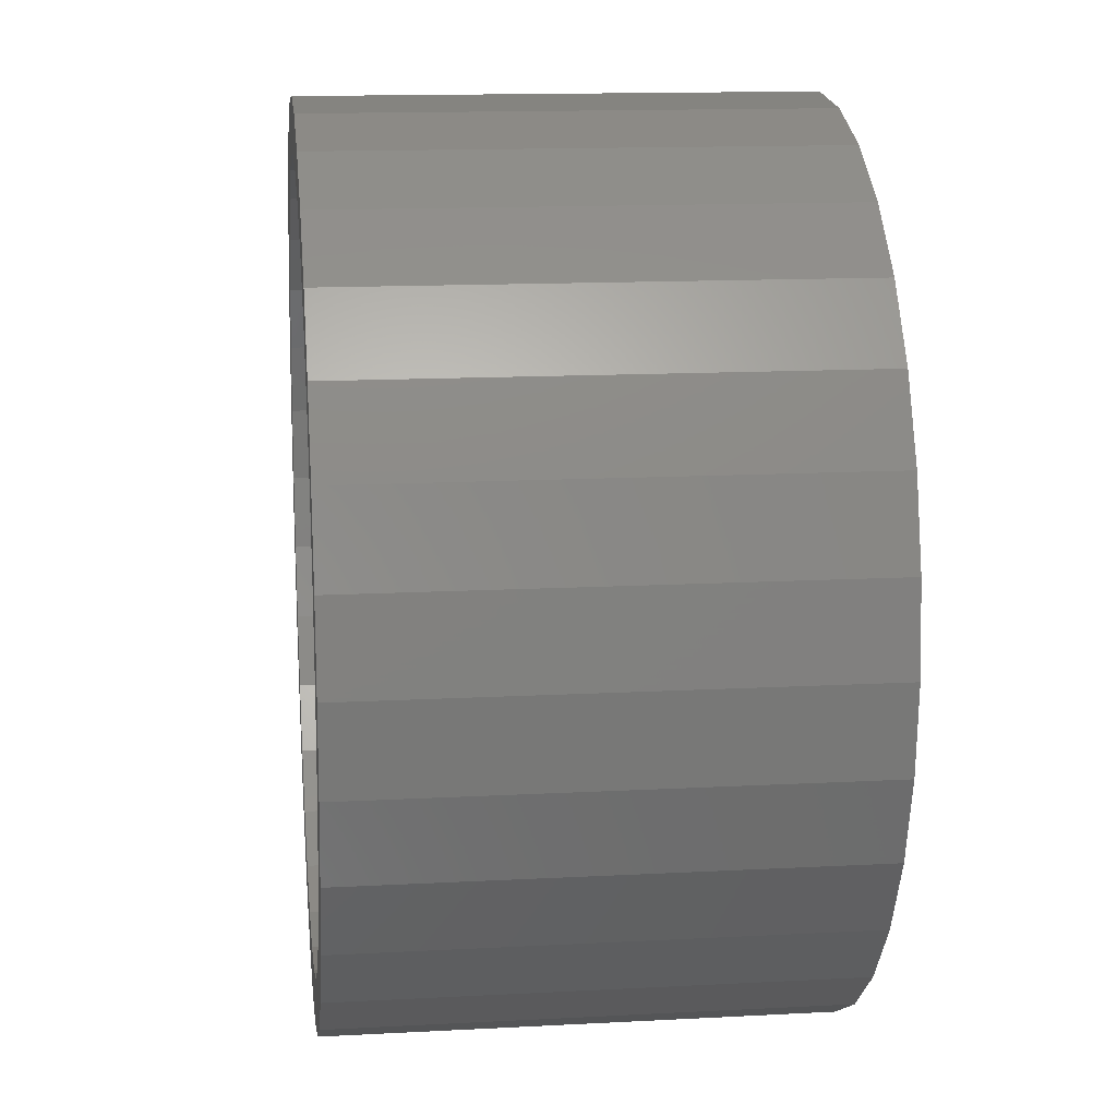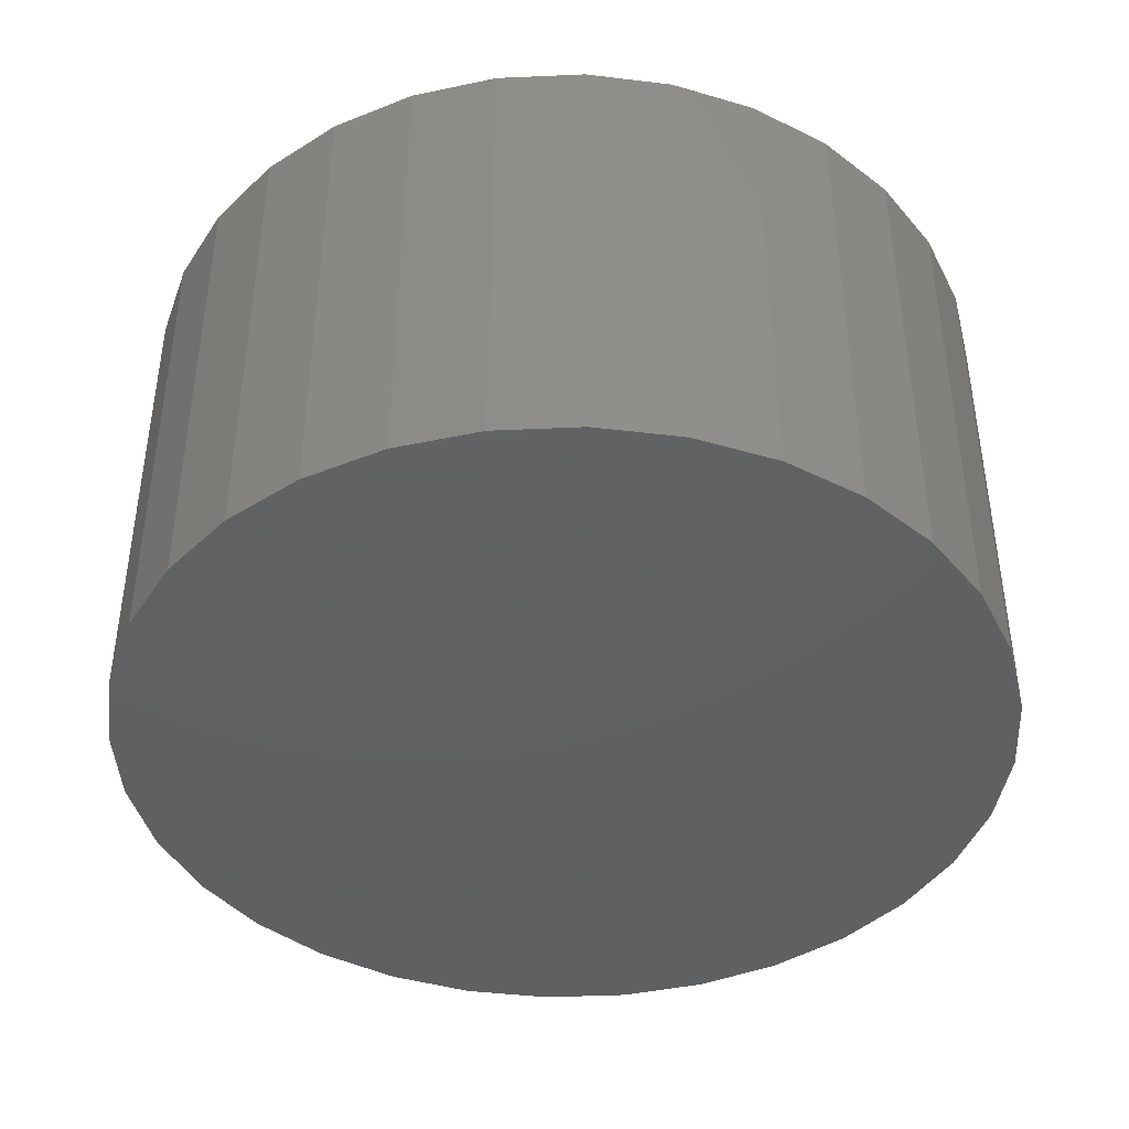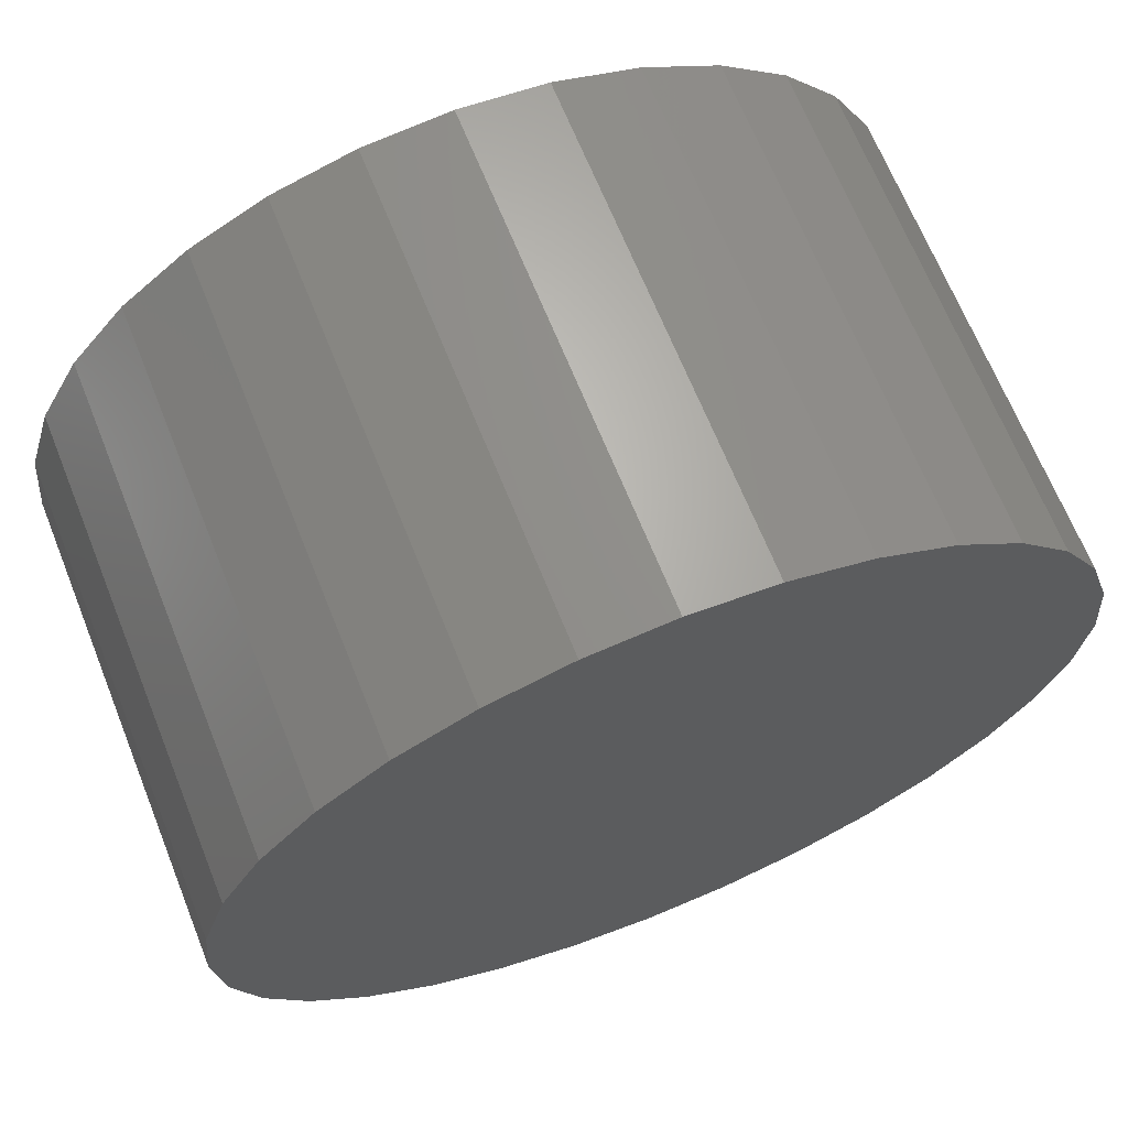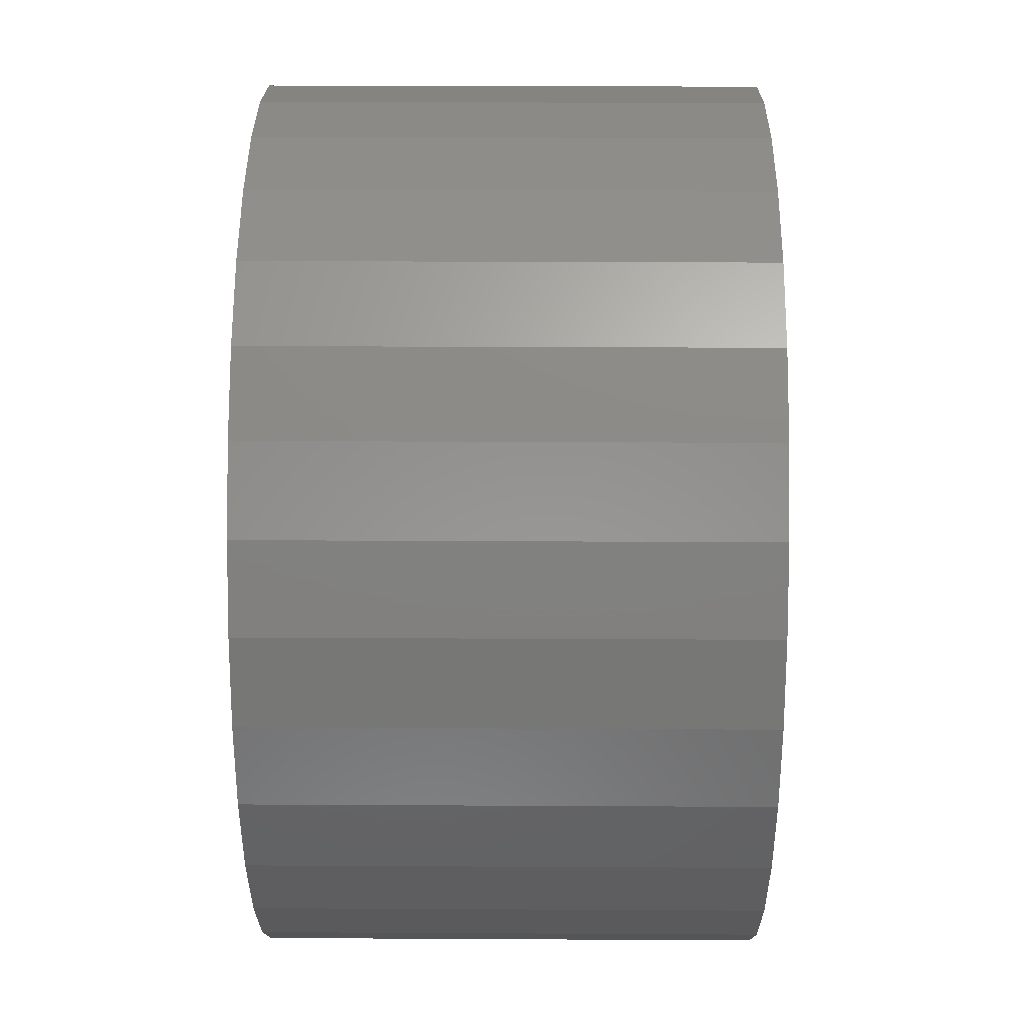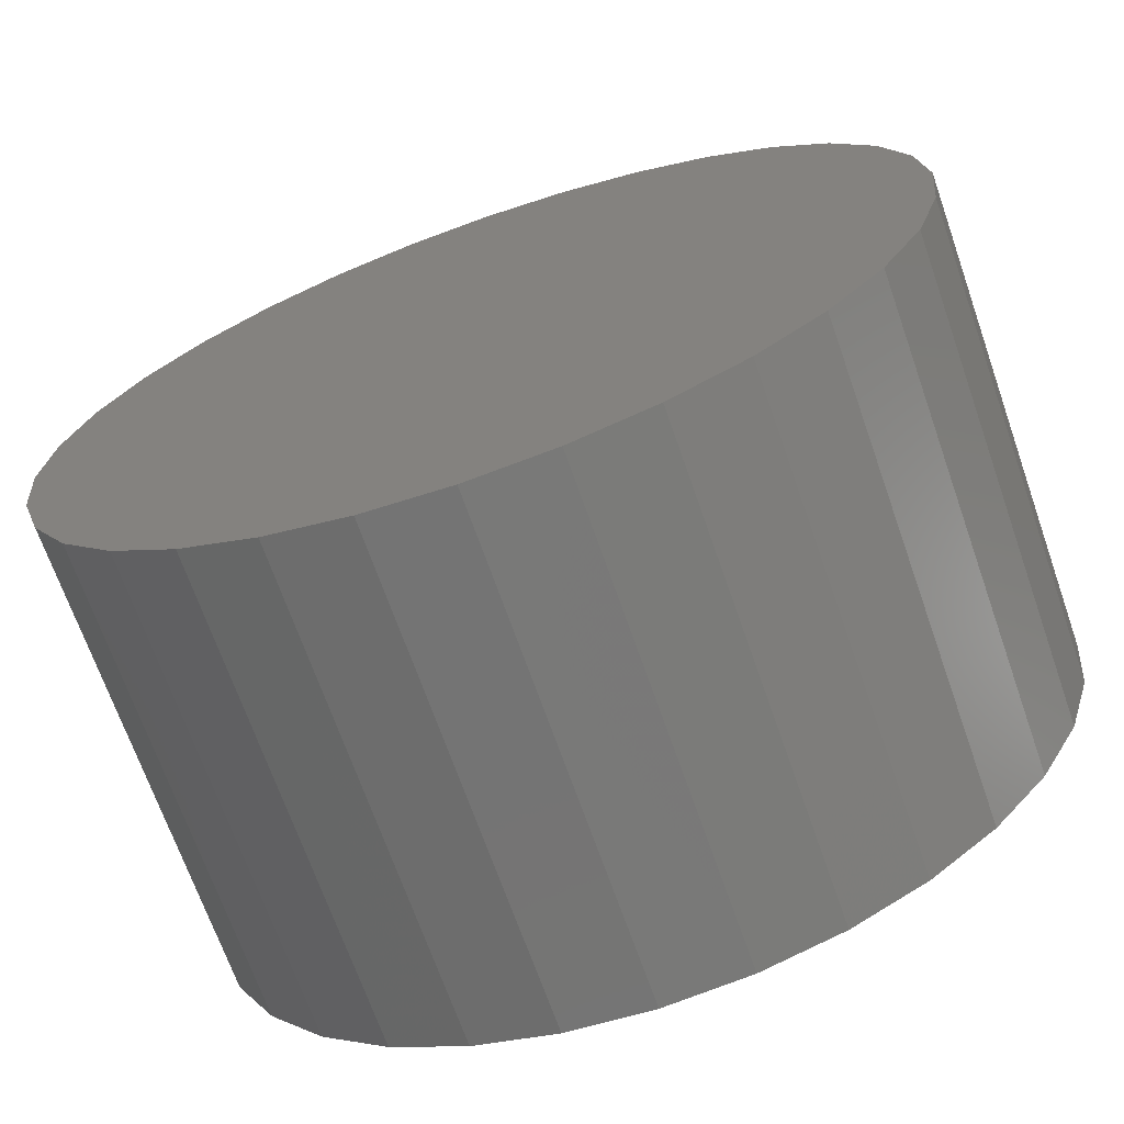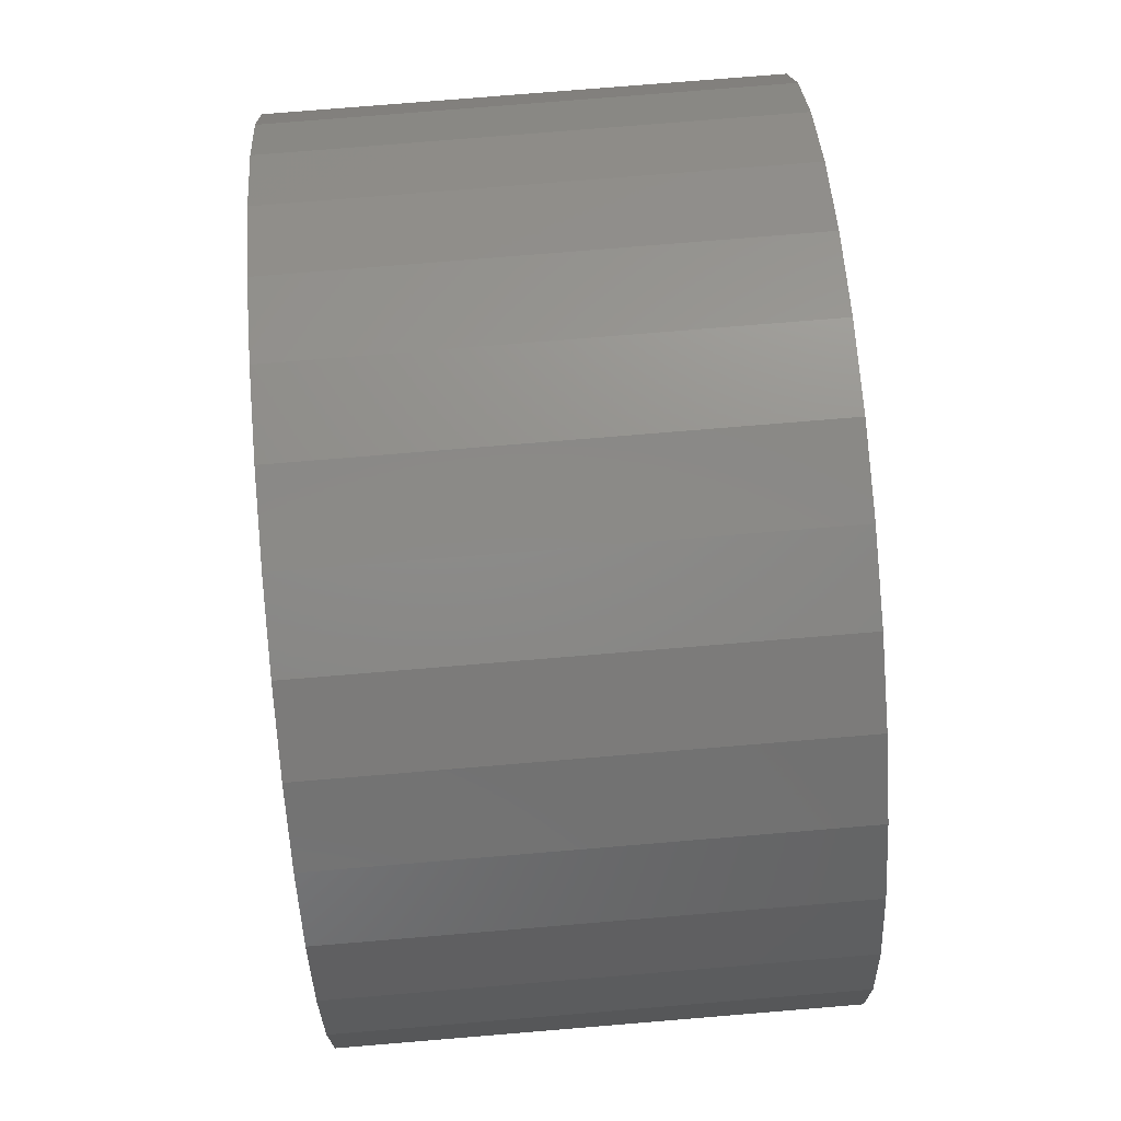
<metadata>
{"format":"stl","ext":"stl","renderer":"f3d","projection":"perspective","resolution":1024,"background":"white","views":[{"elev":14.2,"azim":83.3,"up":"+Y"},{"elev":-42.3,"azim":87.4,"up":"+Z"},{"elev":67.5,"azim":158.1,"up":"+Y"},{"elev":25.8,"azim":-89.5,"up":"+Y"},{"elev":-69.3,"azim":-160.7,"up":"+Y"},{"elev":77.5,"azim":85.3,"up":"+Y"}]}
</metadata>
<code>
# stl→obj: 161 verts, 318 faces
v -0.05723 0.6944 -0.2109
v -0.001653 0.6944 -0.2109
v -0.02944 0.6971 -0.2109
v -0.08395 0.6863 -0.2109
v 0.02507 0.6863 -0.2109
v 0.03405 0.4272 -0.2109
v -0.06842 0.4177 -0.2109
v 0.009537 0.4177 -0.2109
v -0.04258 0.4129 -0.2109
v -0.0163 0.4129 -0.2109
v 0.04969 0.6731 -0.2109
v -0.1086 0.6731 -0.2109
v 0.07128 0.6554 -0.2109
v -0.1302 0.6554 -0.2109
v 0.08899 0.6338 -0.2109
v -0.1479 0.6338 -0.2109
v 0.1022 0.6092 -0.2109
v -0.161 0.6092 -0.2109
v 0.1103 0.5825 -0.2109
v -0.1691 0.5825 -0.2109
v 0.113 0.5547 -0.2109
v -0.1719 0.5547 -0.2109
v 0.1106 0.5285 -0.2109
v -0.1695 0.5285 -0.2109
v 0.1034 0.5032 -0.2109
v -0.1623 0.5032 -0.2109
v 0.09166 0.4797 -0.2109
v -0.1505 0.4797 -0.2109
v 0.07582 0.4587 -0.2109
v -0.1347 0.4587 -0.2109
v 0.05639 0.441 -0.2109
v -0.1153 0.441 -0.2109
v -0.09293 0.4272 -0.2109
v -0.02944 0.381 -0.1875
v 0.004443 0.3843 0
v 0.004443 0.3843 -0.1875
v 0.03703 0.3942 0
v 0.03703 0.3942 -0.1875
v 0.06705 0.4103 0
v 0.06705 0.4103 -0.1875
v 0.09337 0.4319 0
v 0.09337 0.4319 -0.1875
v 0.115 0.4582 0
v 0.115 0.4582 -0.1875
v 0.131 0.4882 0
v 0.131 0.4882 -0.1875
v 0.1409 0.5208 0
v 0.1409 0.5208 -0.1875
v 0.1442 0.5547 0
v 0.1442 0.5547 -0.1875
v -0.02944 0.381 0
v -0.06332 0.3843 -0.1875
v -0.06332 0.3843 0
v -0.09591 0.3942 -0.1875
v -0.09591 0.3942 0
v -0.1259 0.4103 -0.1875
v -0.1259 0.4103 0
v -0.1523 0.4319 -0.1875
v -0.1523 0.4319 0
v -0.1739 0.4582 -0.1875
v -0.1739 0.4582 0
v -0.1899 0.4882 -0.1875
v -0.1899 0.4882 0
v -0.1998 0.5208 -0.1875
v -0.1998 0.5208 0
v -0.2031 0.5547 -0.1875
v -0.2031 0.5547 0
v -0.02944 0.7284 -0.1875
v -0.06332 0.725 0
v -0.06332 0.725 -0.1875
v -0.09591 0.7152 0
v -0.09591 0.7152 -0.1875
v -0.1259 0.6991 0
v -0.1259 0.6991 -0.1875
v -0.1523 0.6775 0
v -0.1523 0.6775 -0.1875
v -0.1739 0.6512 0
v -0.1739 0.6512 -0.1875
v -0.1899 0.6212 0
v -0.1899 0.6212 -0.1875
v -0.1998 0.5886 0
v -0.1998 0.5886 -0.1875
v -0.02944 0.7284 0
v 0.004443 0.725 -0.1875
v 0.004443 0.725 0
v 0.03703 0.7152 -0.1875
v 0.03703 0.7152 0
v 0.06705 0.6991 -0.1875
v 0.06705 0.6991 0
v 0.09337 0.6775 -0.1875
v 0.09337 0.6775 0
v 0.115 0.6512 -0.1875
v 0.115 0.6512 0
v 0.131 0.6212 -0.1875
v 0.131 0.6212 0
v 0.1409 0.5886 -0.1875
v 0.1409 0.5886 0
v -0.02919 0.7521 0
v -0.0677 0.7483 0
v -0.1047 0.737 0
v -0.1388 0.7188 0
v -0.1688 0.6942 0
v -0.1388 0.3906 0
v -0.1047 0.3723 0
v -0.0677 0.3611 0
v -0.02919 0.3573 0
v 0.009311 0.7483 0
v 0.04634 0.737 0
v 0.08046 0.7188 0
v 0.08046 0.3906 0
v 0.1104 0.4151 0
v 0.04634 0.3723 0
v 0.009311 0.3611 0
v -0.1688 0.4151 0
v -0.1933 0.445 0
v -0.2115 0.4792 0
v -0.2228 0.5162 0
v -0.2266 0.5547 0
v -0.2228 0.5932 0
v -0.2115 0.6302 0
v -0.1933 0.6643 0
v 0.1104 0.6942 0
v 0.1349 0.6643 0
v 0.1532 0.6302 0
v 0.1644 0.5932 0
v 0.1682 0.5547 0
v 0.1644 0.5162 0
v 0.1532 0.4792 0
v 0.1349 0.445 0
v -0.02919 0.7521 -0.2188
v 0.009311 0.7483 -0.2188
v -0.0677 0.7483 -0.2188
v -0.1047 0.737 -0.2188
v 0.04634 0.737 -0.2188
v 0.009311 0.3611 -0.2188
v -0.0677 0.3611 -0.2188
v 0.04634 0.3723 -0.2188
v -0.02919 0.3573 -0.2188
v -0.1047 0.3723 -0.2188
v -0.1388 0.3906 -0.2188
v 0.08046 0.3906 -0.2188
v -0.1688 0.4151 -0.2188
v 0.1104 0.4151 -0.2188
v -0.1933 0.445 -0.2188
v 0.1349 0.445 -0.2188
v -0.2115 0.4792 -0.2188
v 0.1532 0.4792 -0.2188
v -0.2228 0.5162 -0.2188
v 0.1644 0.5162 -0.2188
v -0.2266 0.5547 -0.2188
v 0.1682 0.5547 -0.2188
v -0.2228 0.5932 -0.2188
v 0.1644 0.5932 -0.2188
v -0.2115 0.6302 -0.2188
v 0.1532 0.6302 -0.2188
v -0.1933 0.6643 -0.2188
v 0.1349 0.6643 -0.2188
v -0.1688 0.6942 -0.2188
v 0.1104 0.6942 -0.2188
v -0.1388 0.7188 -0.2188
v 0.08046 0.7188 -0.2188
f 1 2 3
f 2 1 4
f 2 4 5
f 6 7 8
f 8 7 9
f 8 9 10
f 5 4 11
f 11 4 12
f 11 12 13
f 13 12 14
f 13 14 15
f 15 14 16
f 15 16 17
f 17 16 18
f 17 18 19
f 19 18 20
f 19 20 21
f 21 20 22
f 21 22 23
f 23 22 24
f 23 24 25
f 25 24 26
f 25 26 27
f 27 26 28
f 27 28 29
f 29 28 30
f 29 30 31
f 31 30 32
f 31 32 6
f 6 32 33
f 6 33 7
f 34 35 36
f 36 35 37
f 36 37 38
f 38 37 39
f 38 39 40
f 40 39 41
f 40 41 42
f 42 41 43
f 42 43 44
f 44 43 45
f 44 45 46
f 46 45 47
f 46 47 48
f 48 47 49
f 48 49 50
f 35 34 51
f 51 34 52
f 51 52 53
f 53 52 54
f 53 54 55
f 55 54 56
f 55 56 57
f 57 56 58
f 57 58 59
f 59 58 60
f 59 60 61
f 61 60 62
f 61 62 63
f 63 62 64
f 63 64 65
f 65 64 66
f 65 66 67
f 68 69 70
f 70 69 71
f 70 71 72
f 72 71 73
f 72 73 74
f 74 73 75
f 74 75 76
f 76 75 77
f 76 77 78
f 78 77 79
f 78 79 80
f 80 79 81
f 80 81 82
f 82 81 67
f 82 67 66
f 69 68 83
f 83 68 84
f 83 84 85
f 85 84 86
f 85 86 87
f 87 86 88
f 87 88 89
f 89 88 90
f 89 90 91
f 91 90 92
f 91 92 93
f 93 92 94
f 93 94 95
f 95 94 96
f 95 96 97
f 97 96 50
f 97 50 49
f 11 86 5
f 1 3 70
f 3 2 68
f 68 70 3
f 80 16 78
f 16 80 18
f 18 80 82
f 18 82 20
f 20 82 66
f 20 66 22
f 17 92 15
f 92 17 94
f 94 17 19
f 94 19 96
f 96 19 21
f 96 21 50
f 86 11 88
f 88 11 13
f 88 13 90
f 90 13 15
f 90 15 92
f 68 2 84
f 84 2 5
f 84 5 86
f 74 4 72
f 72 4 1
f 72 1 70
f 4 74 12
f 12 74 76
f 12 76 14
f 14 76 78
f 14 78 16
f 60 58 30
f 56 54 33
f 32 56 33
f 32 58 56
f 30 58 32
f 52 34 7
f 7 54 52
f 33 54 7
f 34 36 10
f 9 34 10
f 38 40 6
f 8 38 6
f 8 36 38
f 10 36 8
f 40 42 31
f 6 40 31
f 29 42 44
f 31 42 29
f 9 7 34
f 29 44 27
f 27 44 46
f 27 46 25
f 25 46 48
f 25 48 23
f 23 48 50
f 23 50 21
f 30 28 60
f 60 28 26
f 60 26 62
f 62 26 24
f 62 24 64
f 64 24 22
f 64 22 66
f 83 98 99
f 83 99 100
f 69 83 100
f 100 101 69
f 69 101 71
f 73 71 101
f 101 102 73
f 103 55 57
f 53 55 103
f 103 104 53
f 104 51 53
f 51 104 105
f 51 105 106
f 107 98 83
f 83 108 107
f 108 83 85
f 108 85 109
f 85 87 109
f 109 87 89
f 110 111 39
f 110 39 37
f 110 37 35
f 110 35 112
f 112 35 51
f 113 112 51
f 51 106 113
f 103 57 114
f 114 57 59
f 114 59 115
f 115 59 61
f 115 61 116
f 116 61 63
f 116 63 117
f 117 63 65
f 117 65 118
f 118 65 67
f 118 67 119
f 119 67 81
f 119 81 120
f 120 81 79
f 120 79 121
f 121 79 77
f 121 77 102
f 102 77 75
f 102 75 73
f 109 89 122
f 122 89 91
f 122 91 123
f 123 91 93
f 123 93 124
f 124 93 95
f 124 95 125
f 125 95 97
f 125 97 126
f 126 97 49
f 126 49 127
f 127 49 47
f 127 47 128
f 128 47 45
f 128 45 129
f 129 45 43
f 129 43 111
f 111 43 41
f 111 41 39
f 130 131 132
f 133 132 131
f 134 133 131
f 135 136 137
f 138 136 135
f 136 139 137
f 137 139 140
f 137 140 141
f 141 140 142
f 141 142 143
f 143 142 144
f 143 144 145
f 145 144 146
f 145 146 147
f 147 146 148
f 147 148 149
f 149 148 150
f 149 150 151
f 151 150 152
f 151 152 153
f 153 152 154
f 153 154 155
f 155 154 156
f 155 156 157
f 157 156 158
f 157 158 159
f 159 158 160
f 159 160 161
f 161 160 133
f 161 133 134
f 151 126 149
f 149 126 127
f 149 127 147
f 147 127 128
f 147 128 145
f 145 128 129
f 145 129 143
f 143 129 111
f 143 111 141
f 141 111 110
f 141 110 137
f 137 110 112
f 137 112 135
f 135 112 113
f 135 113 138
f 138 113 106
f 138 106 136
f 136 106 105
f 136 105 139
f 139 105 104
f 139 104 140
f 140 104 103
f 140 103 142
f 142 103 114
f 142 114 144
f 144 114 115
f 144 115 146
f 146 115 116
f 146 116 148
f 148 116 117
f 148 117 150
f 150 117 118
f 150 118 152
f 152 118 119
f 152 119 154
f 154 119 120
f 154 120 156
f 156 120 121
f 156 121 158
f 158 121 102
f 158 102 160
f 160 102 101
f 160 101 133
f 133 101 100
f 133 100 132
f 132 100 99
f 132 99 130
f 130 99 98
f 130 98 131
f 131 98 107
f 131 107 134
f 134 107 108
f 134 108 161
f 161 108 109
f 161 109 159
f 159 109 122
f 159 122 157
f 157 122 123
f 157 123 155
f 155 123 124
f 155 124 153
f 153 124 125
f 153 125 151
f 151 125 126

</code>
